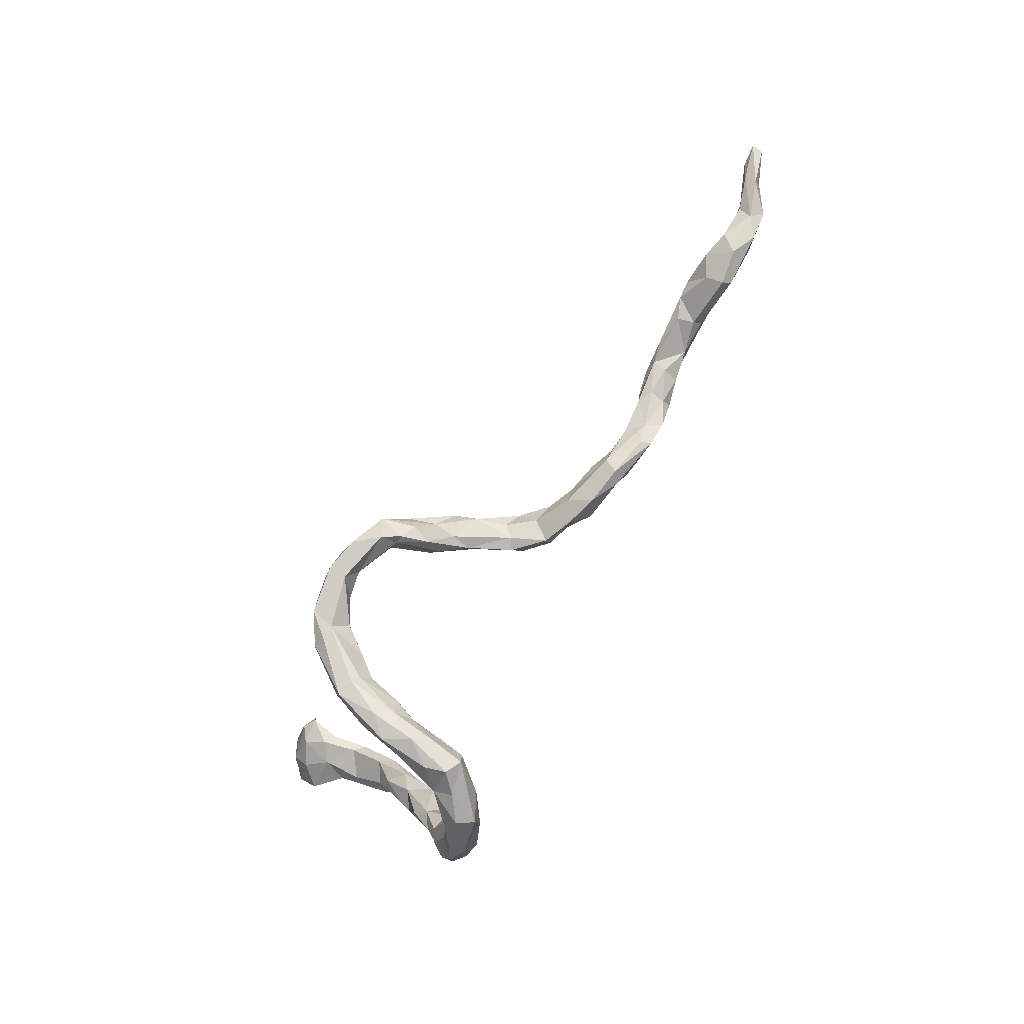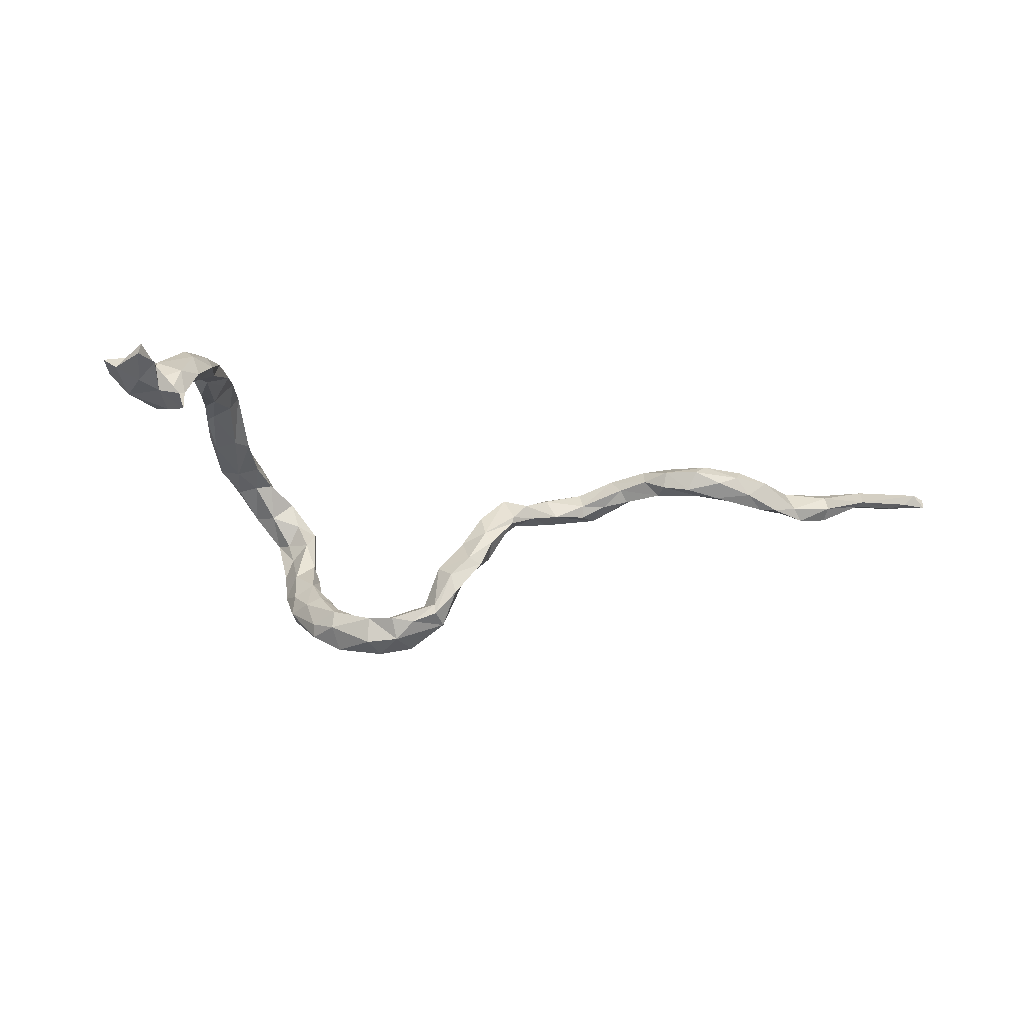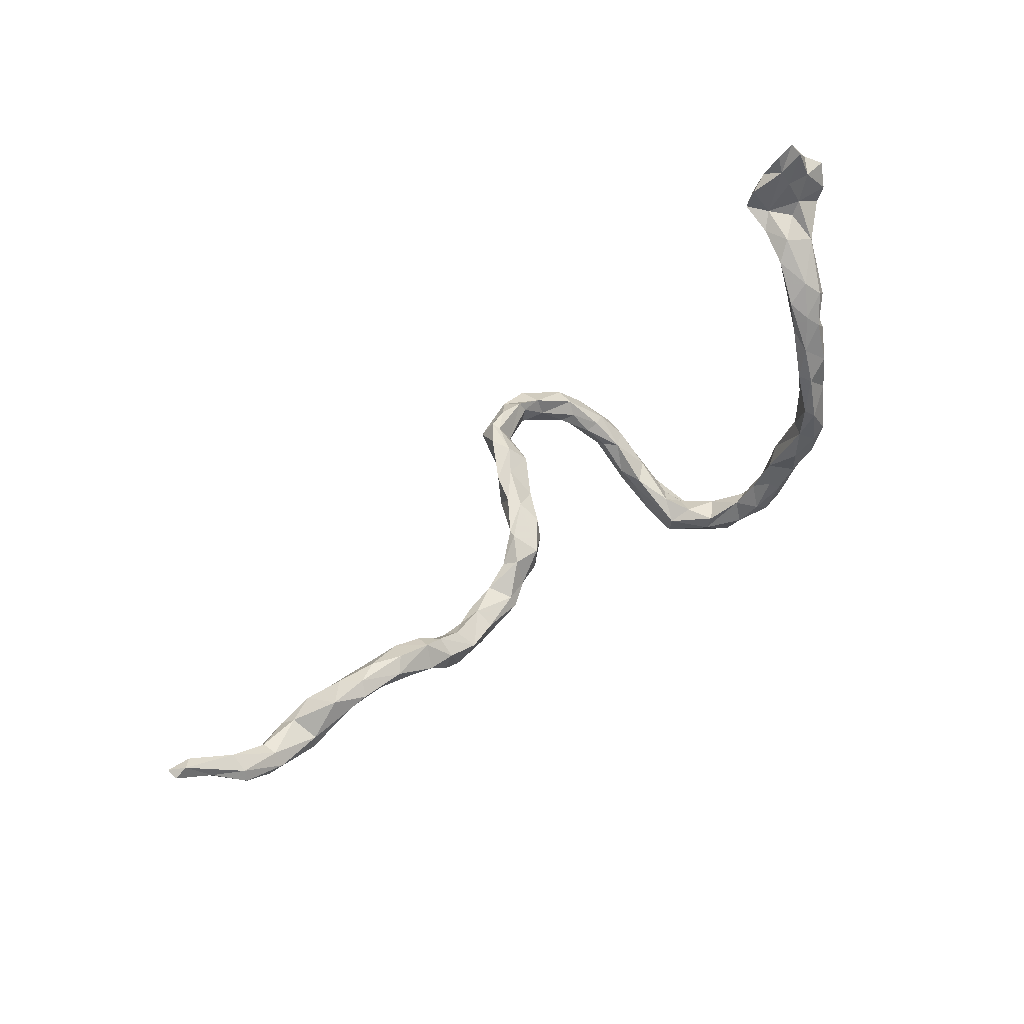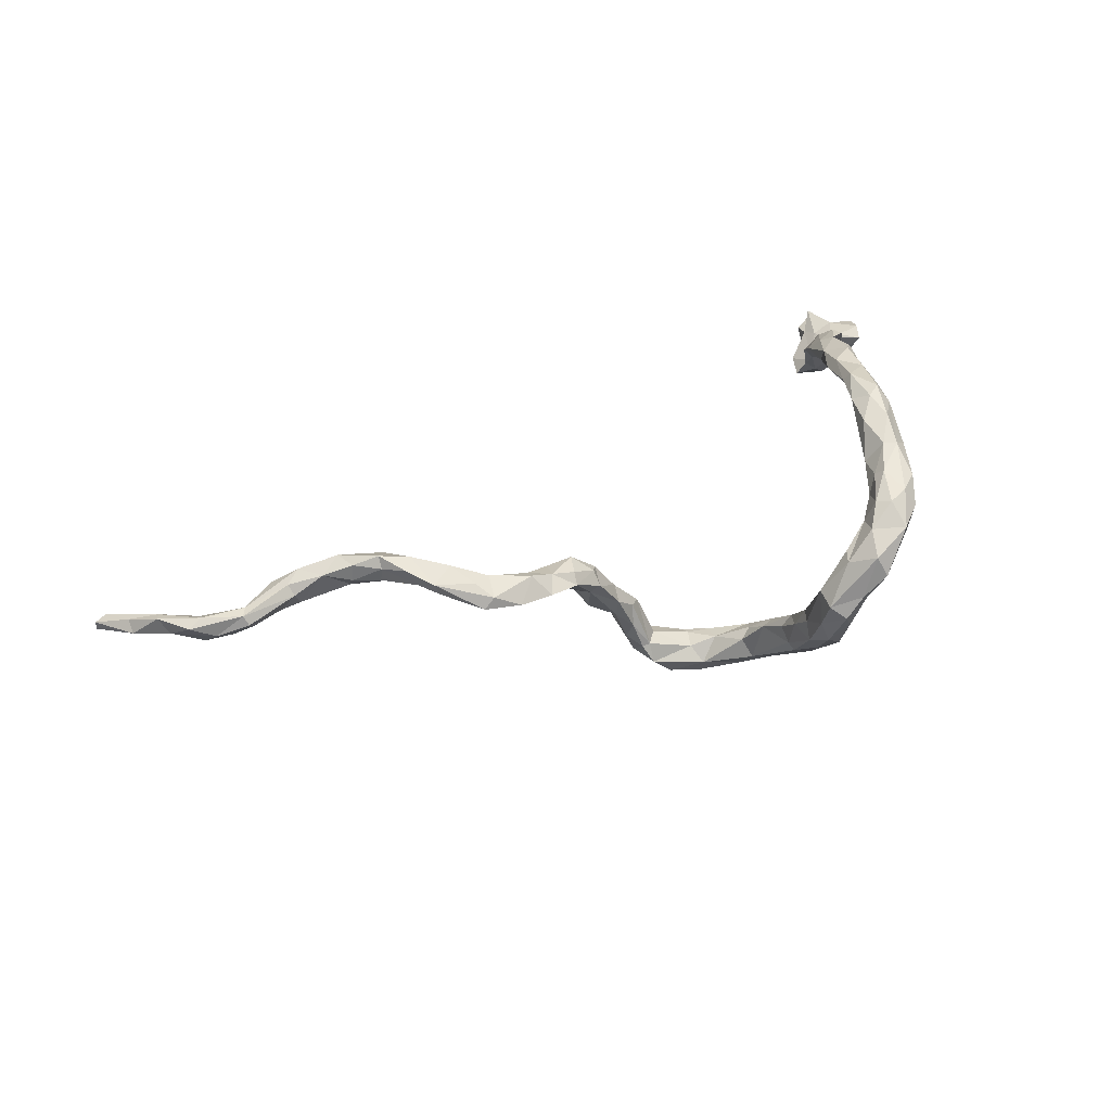
<metadata>
{"format":"obj","ext":"obj","renderer":"f3d","projection":"perspective","resolution":1024,"background":"white","views":[{"elev":-75.5,"azim":-121.8,"up":"+Y"},{"elev":-35.0,"azim":166.6,"up":"+Z"},{"elev":63.1,"azim":-42.2,"up":"+Y"},{"elev":51.6,"azim":-24.4,"up":"+Z"}]}
</metadata>
<code>
v -0.7563 0.1428 0.02494
v -0.7581 0.1323 0.05129
v -0.799 0.1556 0.03369
v -0.5517 0.1108 0.07352
v -0.7062 0.08944 0.06657
v -0.7273 0.08063 0.06052
v -0.7088 0.1059 0.02899
v -0.7046 0.1054 0.05021
v -0.7508 0.1278 0.02533
v -0.7632 0.1183 0.0601
v -0.7516 0.1004 0.04081
v -0.7997 0.1355 0.02417
v -0.4416 0.05683 0.07735
v -0.5733 0.09424 0.06682
v -0.6421 0.0836 0.06328
v -0.6382 0.07108 0.03069
v -0.6459 0.05728 0.05416
v -0.6508 0.06664 0.06709
v -0.6934 0.06639 0.04353
v -0.4145 0.02811 0.09149
v -0.4405 0.07092 0.09136
v -0.3295 -0.02341 0.07881
v -0.3811 -0.01425 0.06992
v -0.8241 0.1939 0.01427
v -0.8438 0.1863 -0.002584
v -0.8114 0.1821 0.001981
v -0.797 0.1559 0.009762
v -0.8431 0.1853 0.01435
v -0.5411 0.1216 0.05458
v -0.5645 0.1123 0.02921
v -0.426 0.09363 0.06631
v -0.4721 0.1142 0.06039
v -0.4907 0.1072 0.07835
v -0.4827 0.07176 0.05512
v -0.4783 0.07888 0.0798
v -0.5217 0.08752 0.06907
v -0.5119 0.1168 0.04238
v -0.5689 0.08098 0.05397
v -0.5604 0.08422 0.03089
v -0.5898 0.09301 0.0167
v -0.5928 0.119 0.05307
v -0.6144 0.1008 0.01419
v -0.6509 0.09748 0.0258
v -0.666 0.08304 0.0128
v -0.7076 0.08356 0.01982
v -0.397 0.06464 0.0619
v -0.3994 0.05181 0.09022
v -0.4227 0.05556 0.04431
v -0.4249 0.07999 0.04493
v -0.4447 0.05616 0.05391
v -0.4838 0.08108 0.03594
v -0.3522 0.01456 0.08825
v -0.3634 0.03345 0.06052
v -0.3772 0.02166 0.04658
v -0.4016 0.01512 0.06675
v -0.2449 -0.03459 0.06457
v -0.3114 -0.05134 0.06797
v -0.2457 -0.01996 0.05455
v -0.3034 -0.01315 0.07103
v -0.3286 -0.05643 0.05488
v -0.3855 -0.008348 0.08592
v -0.3321 -0.03433 0.0377
v -0.3418 0.003668 0.04292
v -0.2748 -0.06613 0.04836
v 0.2895 -0.0983 0.1721
v 0.2772 -0.1831 0.1643
v 0.2651 -0.1418 0.1681
v 0.3058 -0.1578 0.1563
v 0.2879 -0.2 0.1419
v 0.2307 -0.1815 0.1578
v 0.2474 -0.1954 0.1654
v 0.2124 -0.1863 0.1273
v 0.2376 -0.1902 0.1219
v 0.2646 -0.2041 0.1183
v 0.262 -0.2237 0.1265
v 0.2526 -0.2331 0.1464
v 0.2057 -0.2161 0.1459
v 0.1947 -0.256 0.1308
v 0.1612 -0.2338 0.1126
v 0.1703 -0.2133 0.1114
v 0.2043 -0.2728 0.1044
v 0.1683 -0.2747 0.07606
v 0.1219 -0.2631 0.06276
v -0.4625 0.0949 0.03567
v -0.5131 0.09311 0.02805
v 0.335 0.0003322 0.1788
v 0.2954 0.003407 0.1629
v 0.2856 -0.04761 0.1718
v -0.1763 -0.03275 0.03504
v -0.2044 0.002634 0.02332
v -0.2615 -0.01409 0.02097
v -0.3083 -0.0147 0.02793
v -0.3056 -0.002262 0.04238
v 0.3451 -0.0226 0.1608
v 0.3187 -0.05783 0.1792
v 0.3148 -0.01382 0.1793
v -0.2104 -0.02968 0.04449
v -0.1792 -0.04972 0.02451
v -0.2245 -0.06054 0.03789
v -0.25 -0.04158 0.02058
v 0.3407 -0.03974 0.141
v 0.3096 -0.1045 0.1673
v 0.2884 -0.07583 0.1283
v 0.2637 -0.09702 0.1409
v 0.2567 -0.1336 0.155
v 0.3309 -0.09241 0.1457
v 0.2413 -0.1507 0.134
v 0.3014 -0.1753 0.1357
v 0.2729 -0.1596 0.1252
v 0.2271 -0.2509 0.09855
v 0.2002 -0.2241 0.08599
v 0.1557 -0.2181 0.0711
v 0.1391 -0.2137 0.03136
v 0.1672 -0.2414 0.04285
v 0.182 -0.2639 0.05274
v 0.1402 -0.282 0.04821
v 0.3548 0.07103 0.1464
v 0.3165 0.04599 0.1678
v 0.3595 0.037 0.1403
v 0.3482 0.01208 0.1292
v 0.3316 -0.01516 0.132
v 0.3064 -0.0001689 0.142
v -0.1279 -0.002563 -0.01202
v -0.1663 -0.0001668 0.02836
v -0.193 -0.02473 -0.001289
v -0.1803 0.01317 -0.01031
v -0.1777 0.01019 -0.02212
v -0.2192 -0.008245 0.007304
v -0.1394 -0.02241 0.007177
v -0.161 -0.01884 -0.03573
v 0.3186 -0.09788 0.1291
v 0.1233 -0.231 0.06404
v 0.1519 -0.2765 0.02
v 0.1673 -0.2476 -0.01996
v 0.1582 -0.2385 0.01114
v 0.1288 -0.264 -0.01868
v 0.1184 -0.2534 0.01385
v 0.1188 -0.2168 -0.02517
v 0.3624 0.1263 0.1301
v 0.3373 0.1516 0.1086
v 0.3285 0.1038 0.1379
v 0.319 0.108 0.1197
v 0.3087 0.05121 0.1534
v 0.3577 0.06878 0.1067
v 0.3528 0.131 0.08645
v 0.3347 0.04374 0.1176
v 0.3248 0.08937 0.1169
v -0.1325 0.009426 -0.04718
v -0.09937 -0.01493 -0.05977
v -0.1365 -0.04 -0.01057
v -0.1517 -0.0374 -0.02176
v 0.1539 -0.2039 -0.04327
v 0.1243 -0.2003 -0.02103
v 0.1557 -0.2544 -0.05148
v 0.1185 -0.2314 -0.05472
v 0.3714 0.1804 0.09868
v 0.3494 0.2115 0.05377
v 0.3872 0.1559 0.09745
v 0.3786 0.1173 0.106
v 0.3809 0.1393 0.0895
v 0.3437 0.1651 0.07419
v -0.1432 0.01067 -0.06573
v -0.07647 -0.03311 -0.09946
v -0.06046 -0.0176 -0.113
v -0.1049 0.01024 -0.1017
v -0.1449 -0.01962 -0.08049
v -0.1037 -0.03922 -0.06972
v -0.1082 -0.04048 -0.09766
v 0.1556 -0.1763 -0.1017
v 0.113 -0.1965 -0.05427
v 0.1135 -0.1632 -0.1013
v 0.1347 -0.2333 -0.07957
v 0.1218 -0.193 -0.1307
v 0.3587 0.1959 0.08264
v 0.3633 0.2076 0.03113
v 0.4047 0.2061 0.07043
v 0.3938 0.2019 0.05234
v 0.3748 0.1789 0.05747
v -0.08579 0.001396 -0.1664
v -0.1263 0.005724 -0.1081
v -0.05992 -0.06528 -0.1701
v -0.0826 -0.05054 -0.1279
v -0.09129 -0.04474 -0.1564
v -0.1038 -0.01369 -0.128
v -0.07288 -0.06665 -0.1683
v 0.1286 -0.161 -0.08314
v 0.09905 -0.1346 -0.1288
v 0.1156 -0.1838 -0.1185
v 0.166 -0.2163 -0.08201
v 0.1585 -0.1775 -0.1348
v 0.1472 -0.2027 -0.1349
v 0.4333 0.259 0.008297
v 0.3945 0.2172 0.07207
v 0.4193 0.2341 0.01702
v 0.3809 0.2343 0.05061
v 0.3696 0.2525 0.003756
v -0.07672 0.00638 -0.136
v -0.05529 -0.01576 -0.1837
v -0.05768 -0.01775 -0.1987
v -0.07493 -0.04092 -0.2049
v 0.01452 -0.05273 -0.1975
v -0.04393 -0.0456 -0.1706
v -0.06075 -0.08342 -0.1954
v 0.1387 -0.1413 -0.1358
v 0.118 -0.1284 -0.1266
v 0.09774 -0.09156 -0.1741
v 0.07397 -0.1192 -0.1678
v 0.09111 -0.1086 -0.1577
v 0.0451 -0.08482 -0.1866
v 0.01564 -0.1065 -0.212
v 0.005773 -0.07972 -0.1953
v -0.03243 -0.08834 -0.2285
v 0.1263 -0.1285 -0.1803
v 0.1227 -0.1401 -0.1977
v 0.1064 -0.1528 -0.1886
v 0.08309 -0.1398 -0.1924
v 0.4415 0.2548 -0.0003801
v 0.4292 0.2524 -0.03836
v 0.3963 0.2734 -0.01123
v 0.4345 0.2757 -0.03739
v 0.3866 0.2675 -0.04824
v 0.3828 0.2449 -0.01166
v 0.04506 -0.05818 -0.1989
v 0.0102 -0.03759 -0.2056
v -0.02368 -0.0328 -0.2104
v 0.09936 -0.09608 -0.2012
v 0.0425 -0.07419 -0.234
v 0.01666 -0.1009 -0.2379
v -0.001945 -0.05815 -0.2318
v 0.08109 -0.1234 -0.2257
v 0.4974 0.2951 -0.03342
v 0.4707 0.3353 -0.0502
v 0.4491 0.2951 -0.04084
v 0.4983 0.2961 -0.05492
v 0.4867 0.2684 -0.03257
v 0.4594 0.2677 -0.06608
v 0.4088 0.2816 -0.06539
v 0.4017 0.2592 -0.0609
v 0.4892 0.3396 -0.07568
v 0.4576 0.3854 -0.06281
v 0.4332 0.3514 -0.07216
v 0.4597 0.3881 -0.08319
v 0.5086 0.3265 -0.0549
v 0.4667 0.2937 -0.08609
v 0.4393 0.3305 -0.05861
v 0.4542 0.3421 -0.09464
v 0.4353 0.3757 -0.08469
v 0.4241 0.3305 -0.09896
v 0.395 0.3193 -0.09011
v 0.386 0.2876 -0.09266
v 0.4082 0.2937 -0.1021
v 0.4239 0.271 -0.08761
f 4 36 33
f 8 43 7
f 8 7 1
f 7 9 1
f 35 33 36
f 38 36 14
f 28 24 25
f 1 9 27
f 1 27 26
f 24 1 26
f 28 25 12
f 26 27 25
f 27 12 25
f 33 31 32
f 33 32 29
f 29 32 37
f 33 29 4
f 37 30 29
f 4 29 41
f 29 30 41
f 47 46 31
f 21 47 31
f 31 49 84
f 31 84 32
f 32 84 37
f 37 84 85
f 34 35 36
f 34 36 51
f 51 36 39
f 85 51 39
f 39 36 38
f 30 37 85
f 85 39 40
f 85 40 30
f 21 33 35
f 33 21 31
f 13 21 35
f 11 12 27
f 9 11 27
f 11 10 12
f 11 6 10
f 2 8 1
f 45 11 9
f 10 5 2
f 5 10 6
f 5 8 2
f 15 8 5
f 41 43 15
f 15 4 41
f 4 15 14
f 36 4 14
f 12 3 28
f 3 24 28
f 2 24 3
f 10 3 12
f 10 2 3
f 2 1 24
f 24 26 25
f 55 61 20
f 23 61 55
f 61 47 20
f 61 52 47
f 22 52 61
f 20 21 13
f 55 20 13
f 20 47 21
f 19 6 11
f 45 19 11
f 18 6 19
f 18 5 6
f 18 15 5
f 17 18 19
f 16 17 19
f 16 38 17
f 38 18 17
f 18 14 15
f 38 14 18
f 15 43 8
f 76 77 78
f 69 66 76
f 108 69 74
f 69 75 74
f 107 73 72
f 70 72 77
f 70 107 72
f 70 77 71
f 71 67 70
f 66 71 76
f 97 56 99
f 108 74 109
f 75 110 74
f 88 87 104
f 94 106 101
f 94 86 95
f 95 86 96
f 102 95 65
f 95 96 88
f 65 95 88
f 87 103 104
f 98 89 97
f 98 97 99
f 125 98 99
f 125 99 100
f 99 64 100
f 106 94 102
f 94 95 102
f 101 106 131
f 65 88 104
f 103 109 104
f 105 65 104
f 106 102 68
f 106 108 131
f 106 68 108
f 131 108 109
f 103 131 109
f 104 109 107
f 104 107 105
f 107 109 73
f 109 74 73
f 73 74 110
f 66 67 71
f 69 68 66
f 68 69 108
f 70 105 107
f 67 105 70
f 102 65 67
f 66 102 67
f 68 102 66
f 67 65 105
f 64 56 57
f 99 56 64
f 62 60 23
f 92 62 63
f 57 61 60
f 60 62 64
f 57 60 64
f 57 59 22
f 52 22 59
f 76 71 77
f 61 23 60
f 57 22 61
f 210 207 209
f 208 206 209
f 208 209 207
f 205 206 208
f 205 204 206
f 204 213 206
f 185 183 200
f 203 185 200
f 200 212 203
f 203 181 185
f 203 211 181
f 211 202 181
f 201 224 202
f 211 201 202
f 211 209 201
f 209 206 223
f 184 200 183
f 200 179 199
f 164 202 198
f 202 224 198
f 184 179 200
f 197 199 179
f 197 198 199
f 194 177 175
f 194 176 177
f 175 157 196
f 196 222 175
f 222 194 175
f 195 196 157
f 195 219 196
f 192 219 195
f 193 192 195
f 187 208 207
f 187 205 208
f 164 198 197
f 174 195 157
f 193 195 174
f 173 155 188
f 155 170 188
f 172 155 173
f 191 172 173
f 191 154 172
f 189 154 191
f 188 170 171
f 171 170 186
f 206 213 226
f 226 223 206
f 223 226 227
f 224 229 225
f 229 212 200
f 225 229 200
f 199 225 200
f 226 230 227
f 227 230 228
f 227 228 229
f 228 210 212
f 229 228 212
f 213 214 226
f 226 214 230
f 230 214 215
f 215 216 230
f 230 216 210
f 230 210 228
f 232 233 231
f 233 232 245
f 233 245 237
f 69 76 75
f 234 235 236
f 236 235 218
f 220 233 237
f 252 236 218
f 152 169 186
f 189 169 152
f 182 167 168
f 163 167 182
f 180 184 166
f 166 184 168
f 148 149 165
f 163 149 167
f 149 164 165
f 163 164 149
f 162 180 166
f 162 165 180
f 148 165 162
f 161 145 142
f 178 160 145
f 160 158 159
f 140 157 161
f 140 174 157
f 145 161 178
f 134 154 189
f 159 144 145
f 159 145 160
f 142 140 161
f 141 140 142
f 145 147 142
f 139 140 141
f 158 139 159
f 137 138 155
f 137 155 136
f 154 133 136
f 154 134 133
f 132 138 137
f 132 153 138
f 132 113 153
f 113 152 153
f 135 152 113
f 151 98 125
f 151 150 98
f 150 129 98
f 120 101 121
f 126 128 90
f 126 127 128
f 127 125 128
f 130 125 127
f 90 124 126
f 125 130 151
f 124 148 126
f 120 94 101
f 121 101 131
f 103 122 121
f 121 131 103
f 91 90 128
f 100 128 125
f 89 98 129
f 176 192 193
f 194 217 176
f 192 176 217
f 215 191 173
f 190 189 191
f 169 189 190
f 173 188 216
f 215 173 216
f 188 171 187
f 186 187 171
f 169 190 204
f 9 7 45
f 13 35 34
f 19 45 44
f 41 30 42
f 31 46 49
f 49 48 51
f 39 38 40
f 30 40 42
f 40 38 16
f 43 41 42
f 42 40 16
f 42 16 44
f 43 42 44
f 44 16 19
f 43 44 7
f 7 44 45
f 47 52 46
f 46 52 53
f 46 53 48
f 48 53 54
f 49 46 48
f 48 55 50
f 50 55 13
f 50 13 34
f 48 50 51
f 51 50 34
f 52 59 93
f 52 93 53
f 93 63 53
f 63 62 54
f 53 63 54
f 62 23 55
f 54 62 55
f 54 55 48
f 56 59 57
f 56 58 59
f 59 58 93
f 186 205 187
f 205 186 204
f 185 182 183
f 181 182 185
f 183 168 184
f 182 168 183
f 181 163 182
f 181 164 163
f 164 181 202
f 179 184 180
f 180 197 179
f 197 180 165
f 165 164 197
f 161 157 175
f 175 178 161
f 175 177 178
f 177 160 178
f 176 193 156
f 186 169 204
f 176 156 177
f 174 156 193
f 93 92 63
f 92 91 62
f 93 91 92
f 91 100 62
f 91 128 100
f 58 91 93
f 58 90 91
f 56 97 58
f 97 90 58
f 97 124 90
f 89 124 97
f 122 103 87
f 88 96 87
f 96 118 87
f 86 118 96
f 87 118 143
f 82 83 116
f 82 78 83
f 78 79 83
f 115 81 82
f 81 78 82
f 110 81 115
f 110 75 81
f 75 76 81
f 79 132 83
f 79 80 132
f 79 72 80
f 77 72 79
f 78 77 79
f 76 78 81
f 72 111 80
f 100 64 62
f 85 84 51
f 49 51 84
f 156 174 140
f 158 156 139
f 177 158 160
f 156 158 177
f 155 138 170
f 172 136 155
f 154 136 172
f 152 134 189
f 219 220 237
f 243 231 234
f 237 245 241
f 252 218 238
f 252 238 250
f 250 238 221
f 221 237 250
f 239 240 232
f 239 242 240
f 242 239 246
f 245 232 240
f 245 240 241
f 241 240 242
f 242 246 247
f 241 242 247
f 241 247 248
f 231 243 232
f 243 239 232
f 239 234 244
f 246 239 244
f 247 246 248
f 246 244 248
f 241 248 249
f 237 241 249
f 248 251 250
f 249 248 250
f 244 234 236
f 244 236 252
f 244 252 251
f 248 244 251
f 251 252 250
f 237 249 250
f 135 134 152
f 138 153 170
f 153 186 170
f 153 152 186
f 166 151 130
f 166 168 151
f 168 167 151
f 167 150 151
f 167 149 150
f 123 129 150
f 149 123 150
f 127 166 130
f 127 162 166
f 126 148 127
f 148 162 127
f 148 123 149
f 144 120 146
f 142 147 143
f 145 146 147
f 145 144 146
f 119 120 144
f 159 119 144
f 139 119 159
f 140 139 156
f 146 143 147
f 139 117 119
f 124 123 148
f 129 123 124
f 143 146 122
f 146 121 122
f 120 121 146
f 119 94 120
f 119 86 94
f 118 141 143
f 117 141 118
f 86 117 118
f 119 117 86
f 143 141 142
f 117 139 141
f 83 132 137
f 116 83 137
f 136 116 137
f 133 116 136
f 115 116 133
f 134 115 133
f 115 134 135
f 114 115 135
f 115 82 116
f 111 115 114
f 110 115 111
f 112 113 132
f 114 135 113
f 112 114 113
f 80 112 132
f 111 114 112
f 73 110 111
f 124 89 129
f 87 143 122
f 112 80 111
f 111 72 73
f 223 227 229
f 224 223 229
f 201 223 224
f 198 225 199
f 224 225 198
f 196 219 221
f 196 221 222
f 238 222 221
f 204 190 213
f 188 187 216
f 216 187 207
f 201 209 223
f 207 210 216
f 210 209 211
f 210 211 203
f 210 203 212
f 213 190 214
f 190 191 214
f 214 191 215
f 235 234 231
f 231 233 235
f 192 217 235
f 218 235 217
f 192 233 220
f 192 220 219
f 218 217 194
f 238 218 222
f 218 194 222
f 239 243 234
f 219 237 221
f 233 192 235

</code>
